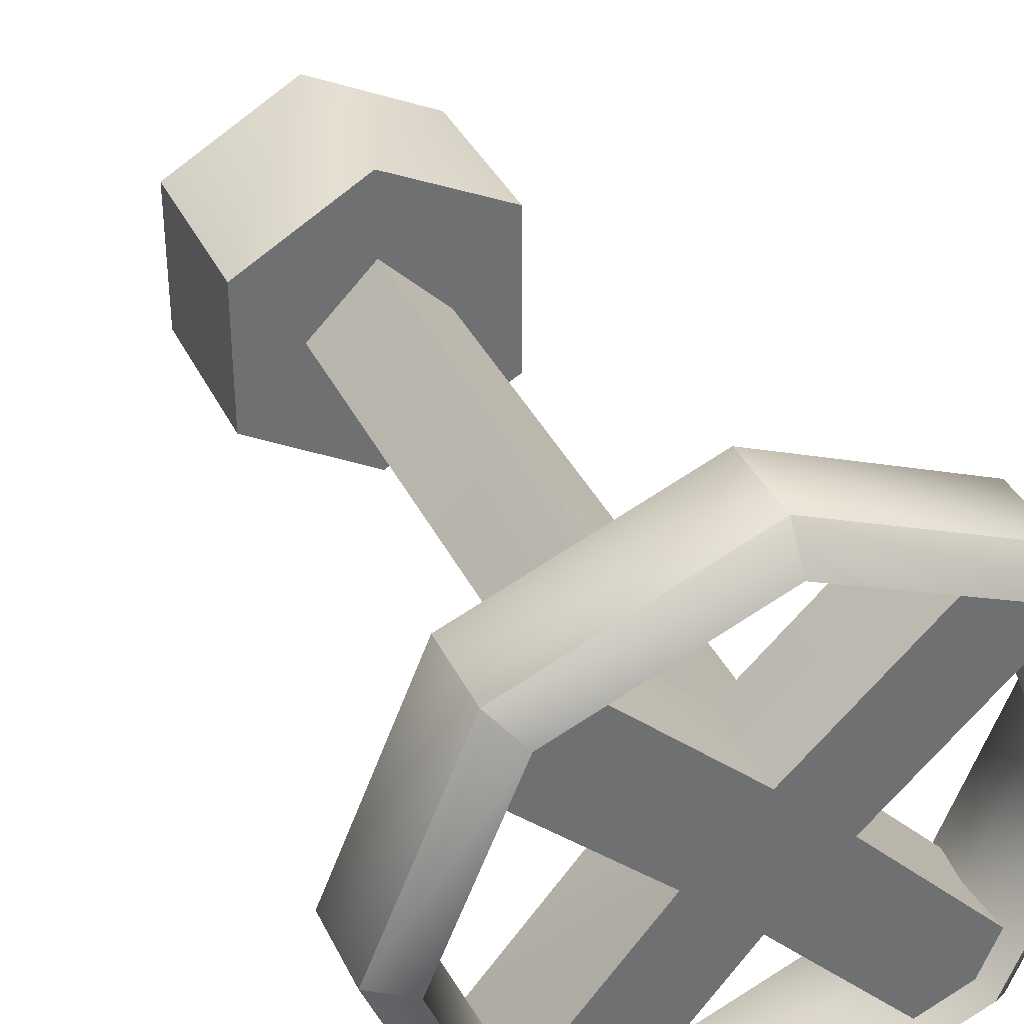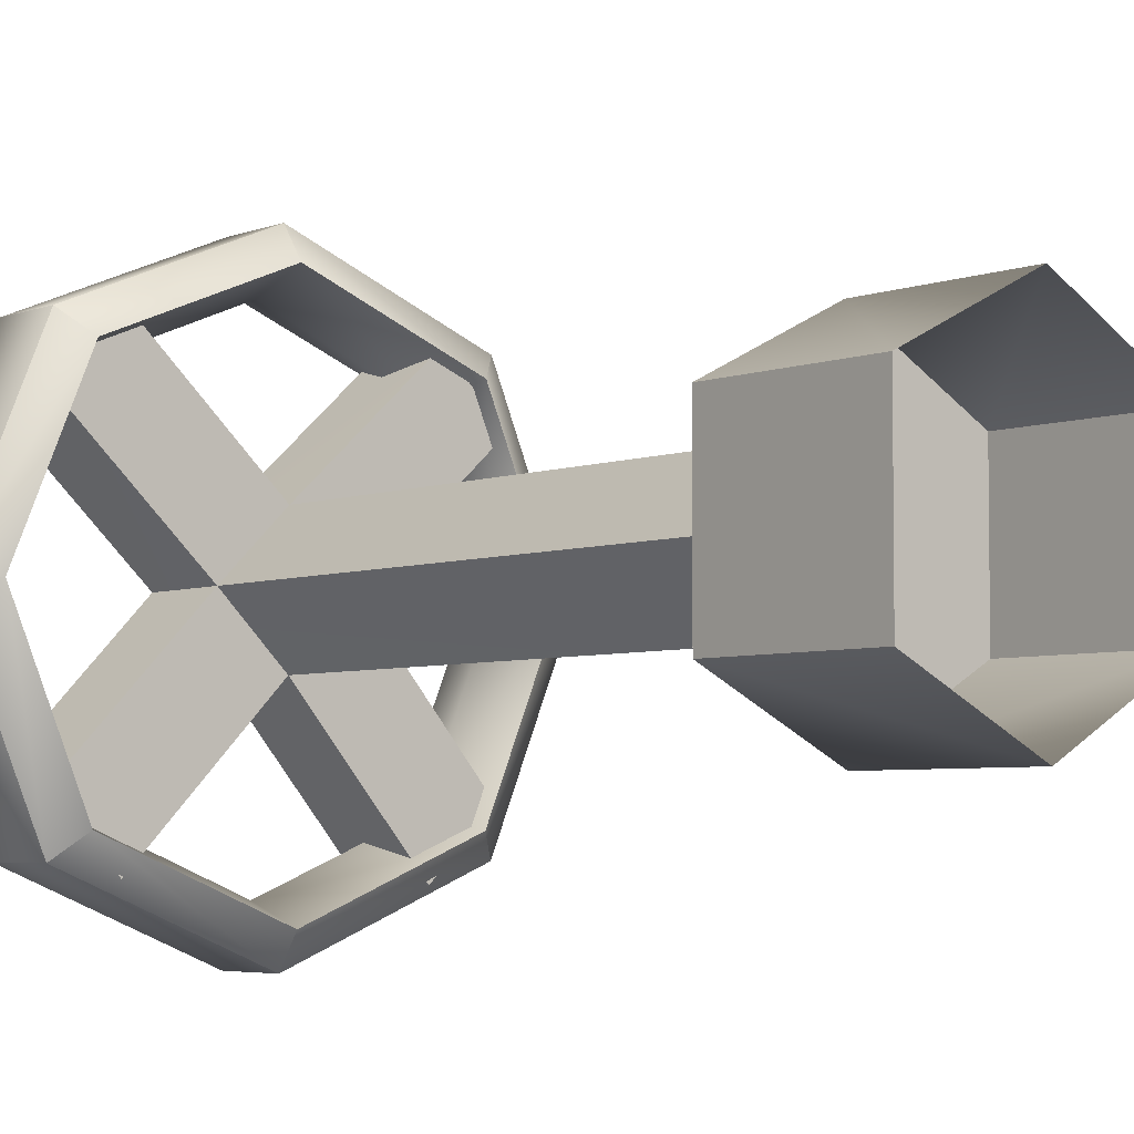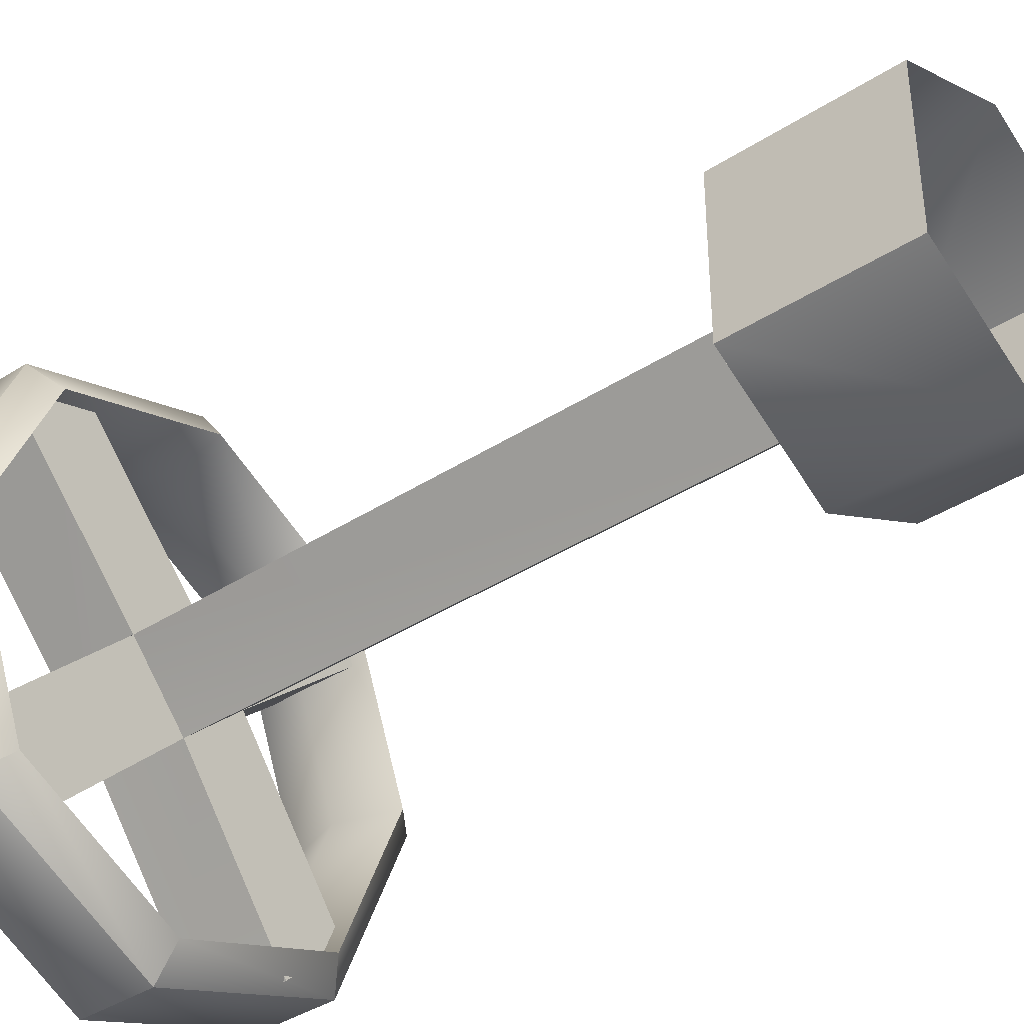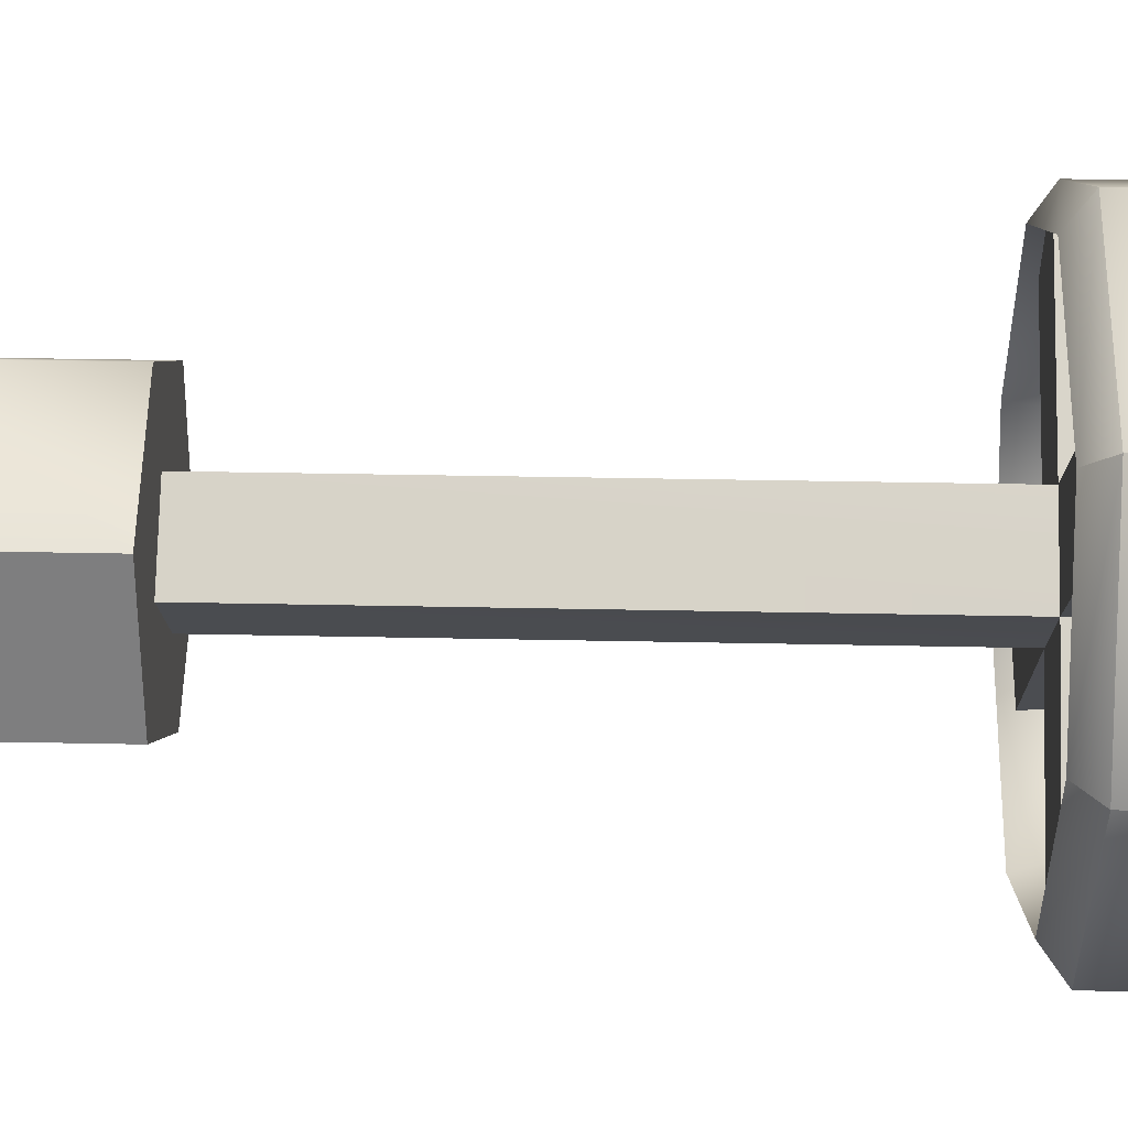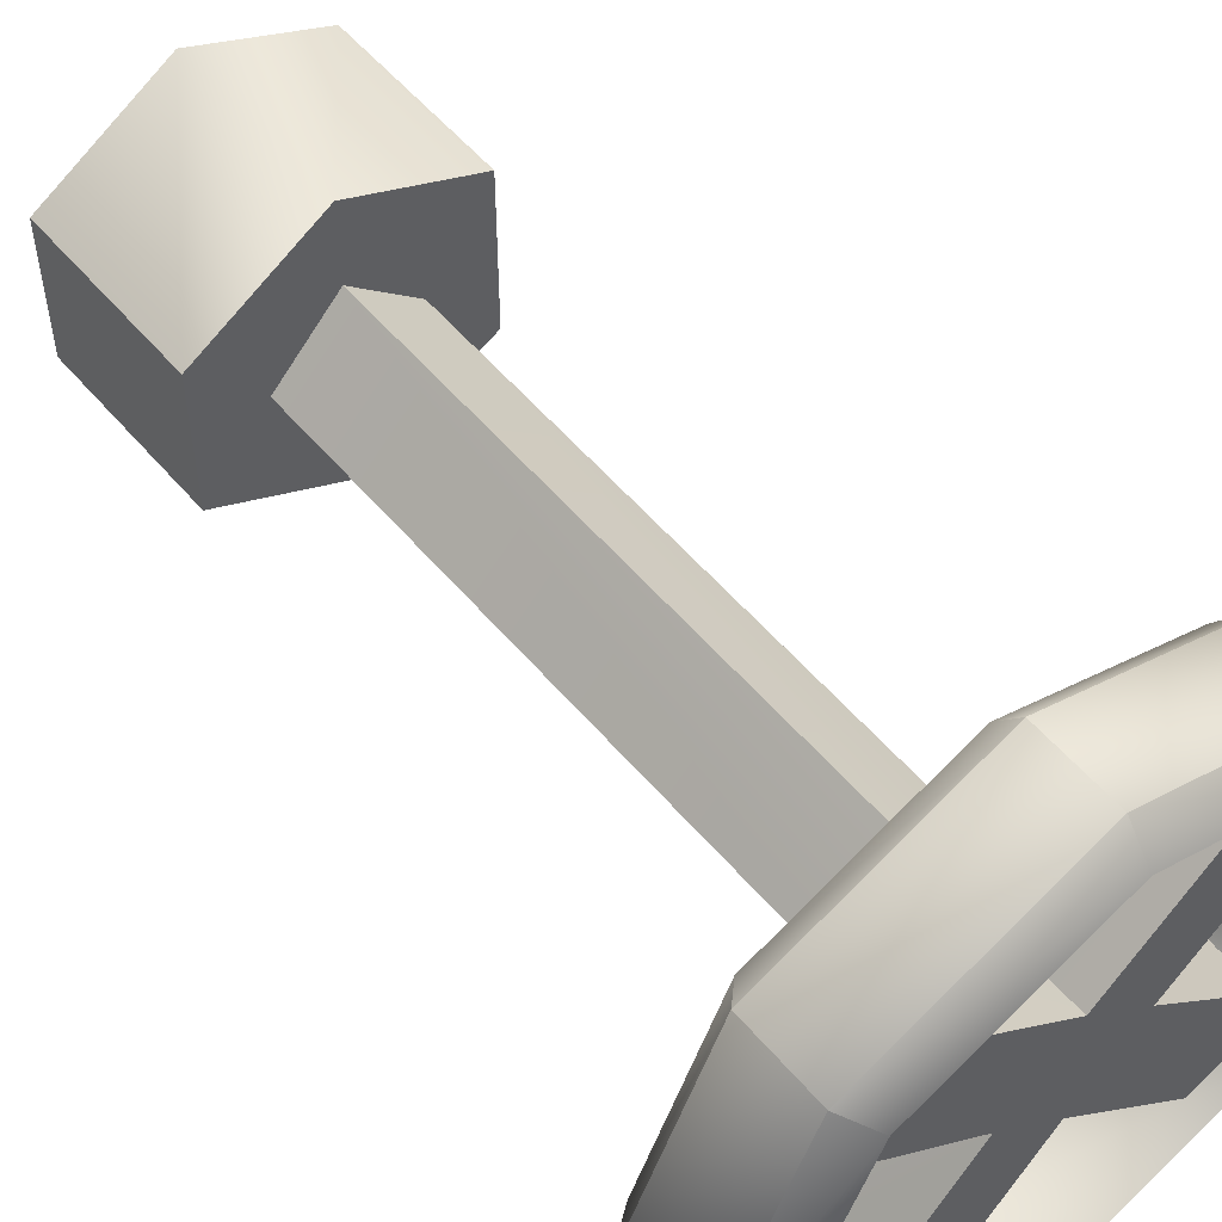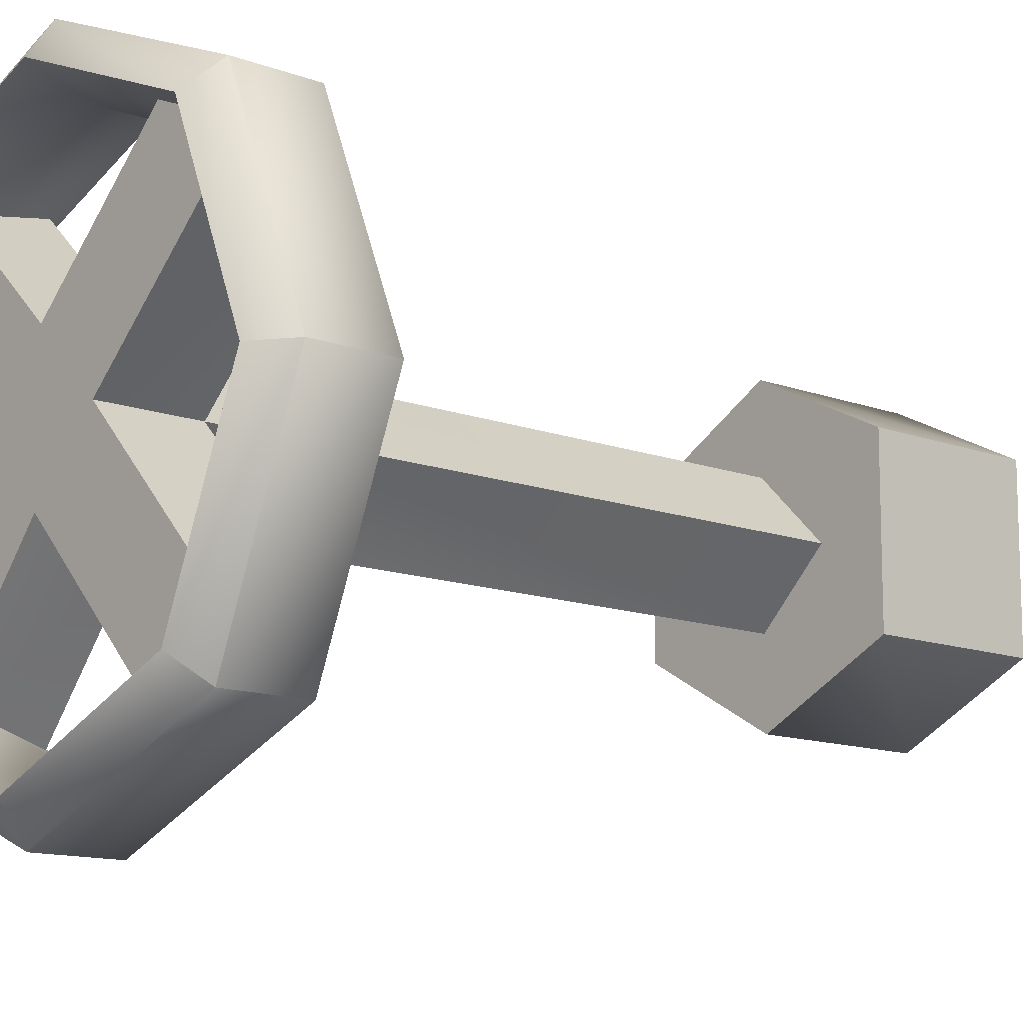
<metadata>
{"format":"obj","ext":"obj","renderer":"f3d","projection":"perspective","resolution":1024,"background":"white","views":[{"elev":36.8,"azim":-23.4,"up":"+Z"},{"elev":-4.6,"azim":140.7,"up":"+Z"},{"elev":-39.9,"azim":128.4,"up":"+Z"},{"elev":30.4,"azim":-88.2,"up":"+Z"},{"elev":55.6,"azim":-39.7,"up":"+Z"},{"elev":-12.3,"azim":48.4,"up":"+Z"}]}
</metadata>
<code>
g
v 0 0.679 0.1383
v 0.1211 0.679 0.07784
v 0.1211 0.679 -0.07964
v 0 0.679 -0.1413
v -0.1211 0.679 -0.07143
v -0.1211 0.679 0.06838
v 0 0.5178 0.1383
v 0.1211 0.5178 0.07784
v 0.1211 0.5178 -0.07964
v 0 0.5178 -0.1413
v -0.1211 0.5178 -0.07143
v -0.1211 0.5178 0.06838
v 0 0.5178 -0.001524
v 0 0.5171 0.05958
v 0.06154 0.5171 -0.001968
v 0 0.5171 -0.06351
v -0.06154 0.5171 -0.001968
v 0 -0.1441 0.05958
v 0.06154 -0.1441 -0.001968
v 0 -0.1441 -0.06351
v -0.06154 -0.1441 -0.001968
v 0 -0.1441 -0.001968
v 0.2201 -0.1046 -0.005135
v 0.2399 -0.0456 -0.005135
v 0.272 -0.06815 -0.005135
v 0.272 -0.1411 -0.005135
v 0.2399 -0.1637 -0.005135
v 0.1556 -0.1046 0.1505
v 0.1696 -0.0456 0.1645
v 0.1923 -0.06815 0.1872
v 0.1923 -0.1411 0.1872
v 0.1696 -0.1637 0.1645
v 0 -0.1046 0.215
v 0 -0.0456 0.2348
v 0 -0.06815 0.2668
v 0 -0.1411 0.2668
v 0 -0.1637 0.2348
v -0.1556 -0.1046 0.1505
v -0.1696 -0.0456 0.1645
v -0.1923 -0.06815 0.1872
v -0.1923 -0.1411 0.1872
v -0.1696 -0.1637 0.1645
v -0.2201 -0.1046 -0.005135
v -0.2399 -0.0456 -0.005135
v -0.272 -0.06815 -0.005135
v -0.272 -0.1411 -0.005135
v -0.2399 -0.1637 -0.005135
v -0.1556 -0.1046 -0.1608
v -0.1696 -0.0456 -0.1748
v -0.1923 -0.06815 -0.1974
v -0.1923 -0.1411 -0.1974
v -0.1696 -0.1637 -0.1748
v 0 -0.1046 -0.2253
v 0 -0.0456 -0.2451
v 0 -0.06815 -0.2771
v 0 -0.1411 -0.2771
v 0 -0.1637 -0.2451
v 0.1556 -0.1046 -0.1608
v 0.1696 -0.0456 -0.1748
v 0.1923 -0.06815 -0.1974
v 0.1923 -0.1411 -0.1974
v 0.1696 -0.1637 -0.1748
v 0 -0.05871 0.05958
v 0.06154 -0.05871 -0.001968
v 0 -0.05871 -0.06351
v -0.06154 -0.05871 -0.001968
v -0.1378 -0.1441 0.1882
v -0.1994 -0.1441 0.1267
v -0.1378 -0.05871 0.1882
v -0.1994 -0.05871 0.1267
v 0.1402 -0.1441 0.1925
v 0.2017 -0.1441 0.131
v 0.1402 -0.05871 0.1925
v 0.2017 -0.05871 0.131
v -0.1271 -0.1441 -0.215
v -0.1886 -0.1441 -0.1535
v -0.1271 -0.05871 -0.215
v -0.1886 -0.05871 -0.1535
v 0.1996 -0.1441 -0.1471
v 0.1381 -0.1441 -0.2086
v 0.1996 -0.05871 -0.1471
v 0.1381 -0.05871 -0.2086
g mat1
f 8 7 13
f 9 8 13
f 10 9 13
f 11 10 13
f 12 11 13
f 7 12 13
f 19 18 22
f 20 19 22
f 21 20 22
f 18 21 22
f 2 1 7
f 8 2 7
f 3 2 8
f 9 3 8
f 4 3 9
f 10 4 9
f 5 4 10
f 11 5 10
f 6 5 11
f 12 6 11
f 1 6 12
f 7 1 12
f 28 29 24
f 23 28 24
f 29 30 25
f 24 29 25
f 30 31 26
f 25 30 26
f 31 32 27
f 26 31 27
f 32 28 23
f 27 32 23
f 33 34 29
f 28 33 29
f 34 35 30
f 29 34 30
f 35 36 31
f 30 35 31
f 36 37 32
f 31 36 32
f 37 33 28
f 32 37 28
f 38 39 34
f 33 38 34
f 39 40 35
f 34 39 35
f 40 41 36
f 35 40 36
f 41 42 37
f 36 41 37
f 42 38 33
f 37 42 33
f 43 44 39
f 38 43 39
f 44 45 40
f 39 44 40
f 45 46 41
f 40 45 41
f 46 47 42
f 41 46 42
f 47 43 38
f 42 47 38
f 48 49 44
f 43 48 44
f 49 50 45
f 44 49 45
f 50 51 46
f 45 50 46
f 51 52 47
f 46 51 47
f 52 48 43
f 47 52 43
f 53 54 49
f 48 53 49
f 54 55 50
f 49 54 50
f 55 56 51
f 50 55 51
f 56 57 52
f 51 56 52
f 57 53 48
f 52 57 48
f 58 59 54
f 53 58 54
f 59 60 55
f 54 59 55
f 60 61 56
f 55 60 56
f 61 62 57
f 56 61 57
f 62 58 53
f 57 62 53
f 23 24 59
f 58 23 59
f 24 25 60
f 59 24 60
f 25 26 61
f 60 25 61
f 26 27 62
f 61 26 62
f 27 23 58
f 62 27 58
f 15 14 63
f 64 15 63
f 16 15 64
f 65 16 64
f 17 16 65
f 66 17 65
f 14 17 66
f 63 14 66
f 18 63 69
f 67 18 69
f 21 18 67
f 68 21 67
f 66 21 68
f 70 66 68
f 63 66 70
f 69 63 70
f 19 64 74
f 72 19 74
f 18 19 72
f 71 18 72
f 63 18 71
f 73 63 71
f 64 63 73
f 74 64 73
f 21 66 78
f 76 21 78
f 20 21 76
f 75 20 76
f 65 20 75
f 77 65 75
f 66 65 77
f 78 66 77
f 20 65 82
f 80 20 82
f 19 20 80
f 79 19 80
f 64 19 79
f 81 64 79
f 65 64 81
f 82 65 81

</code>
